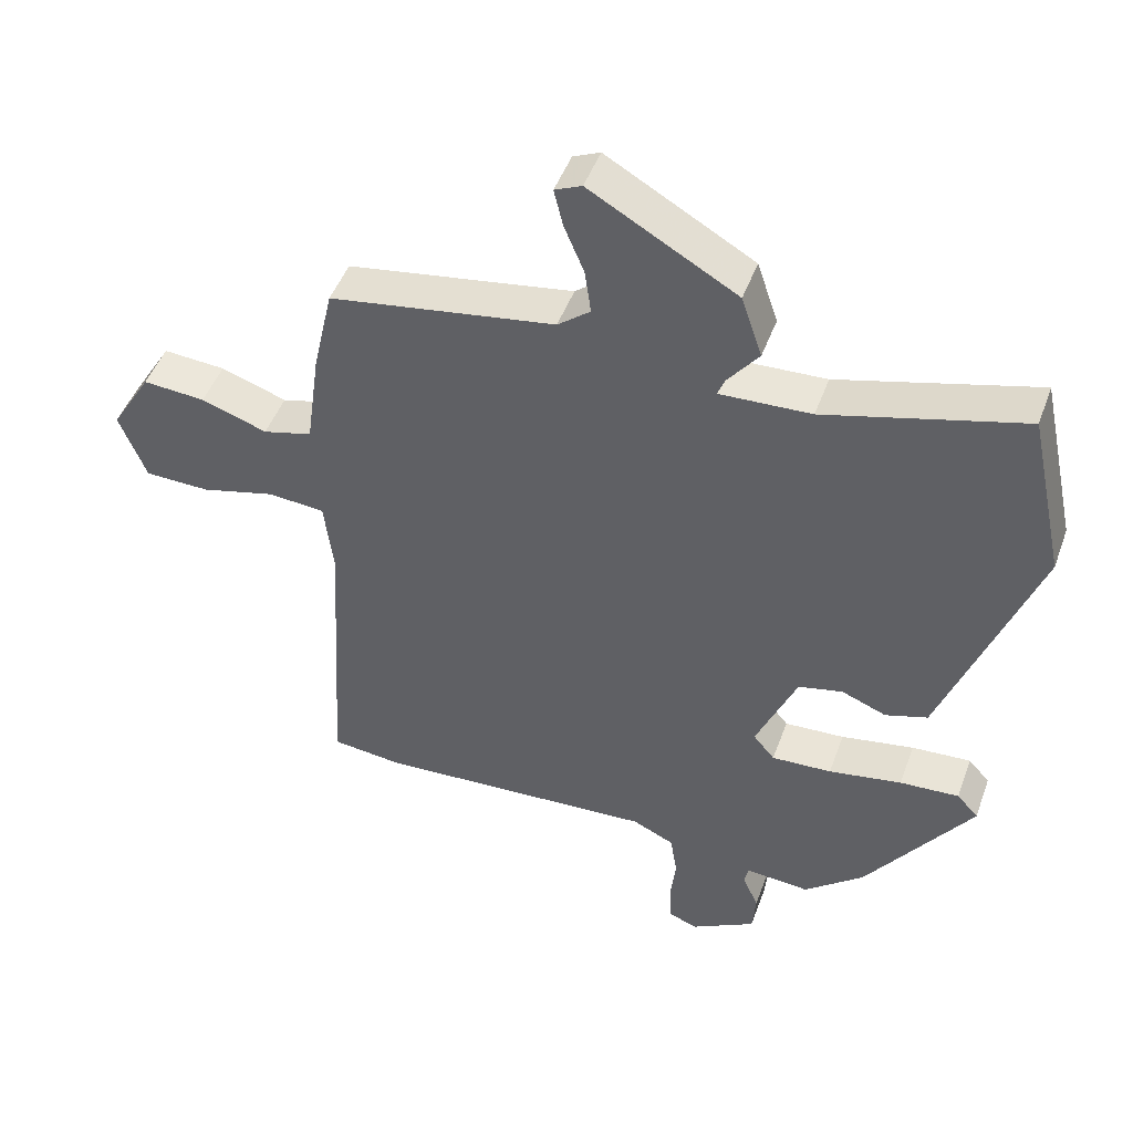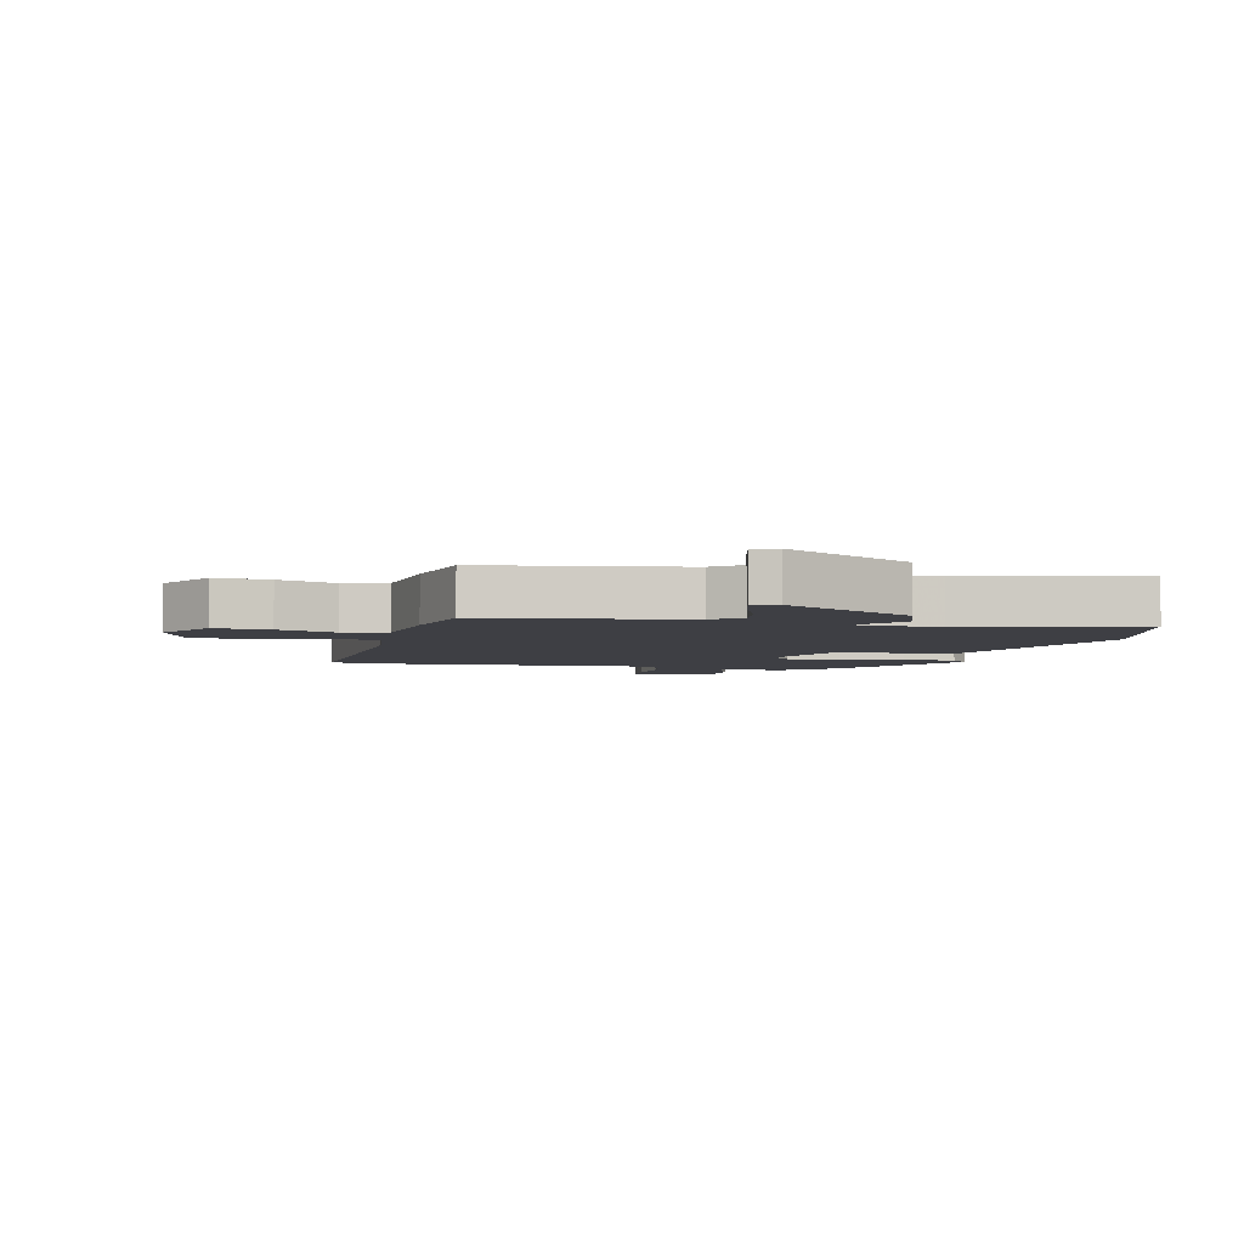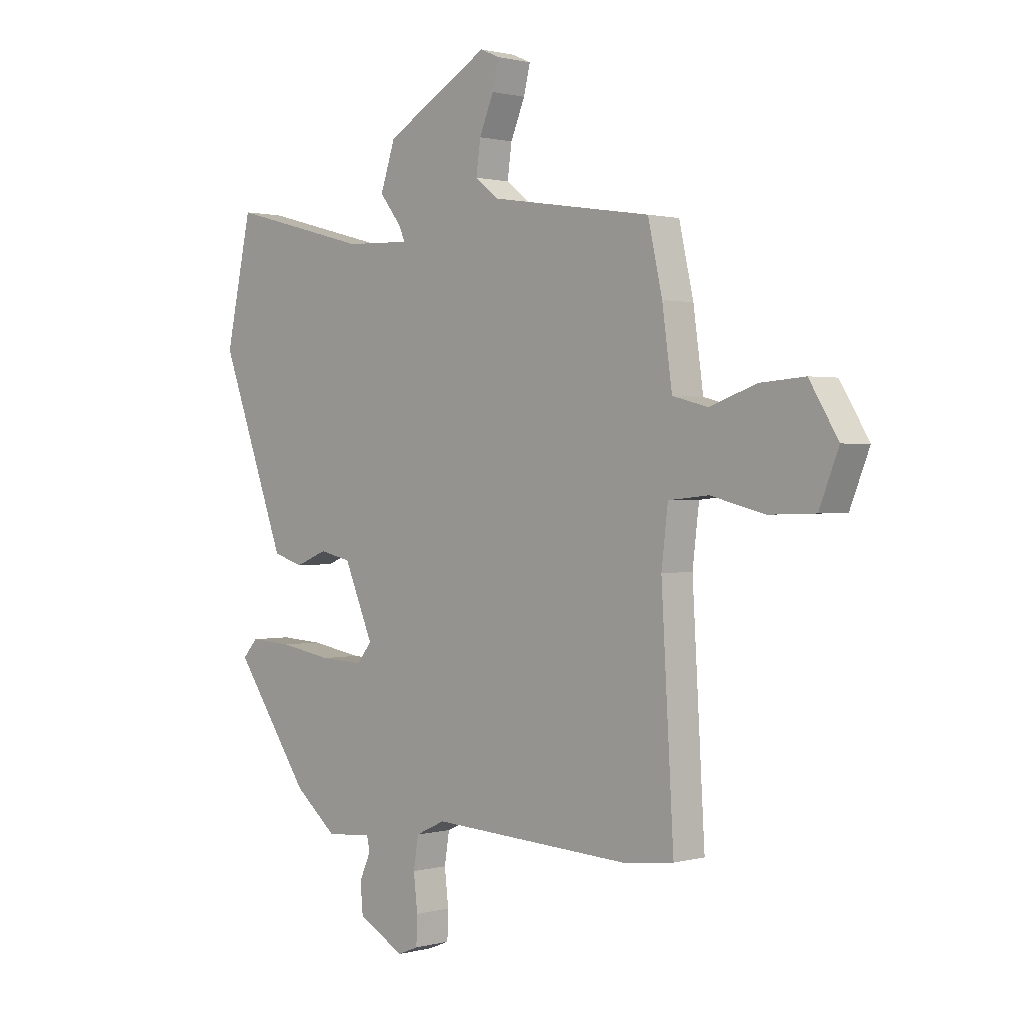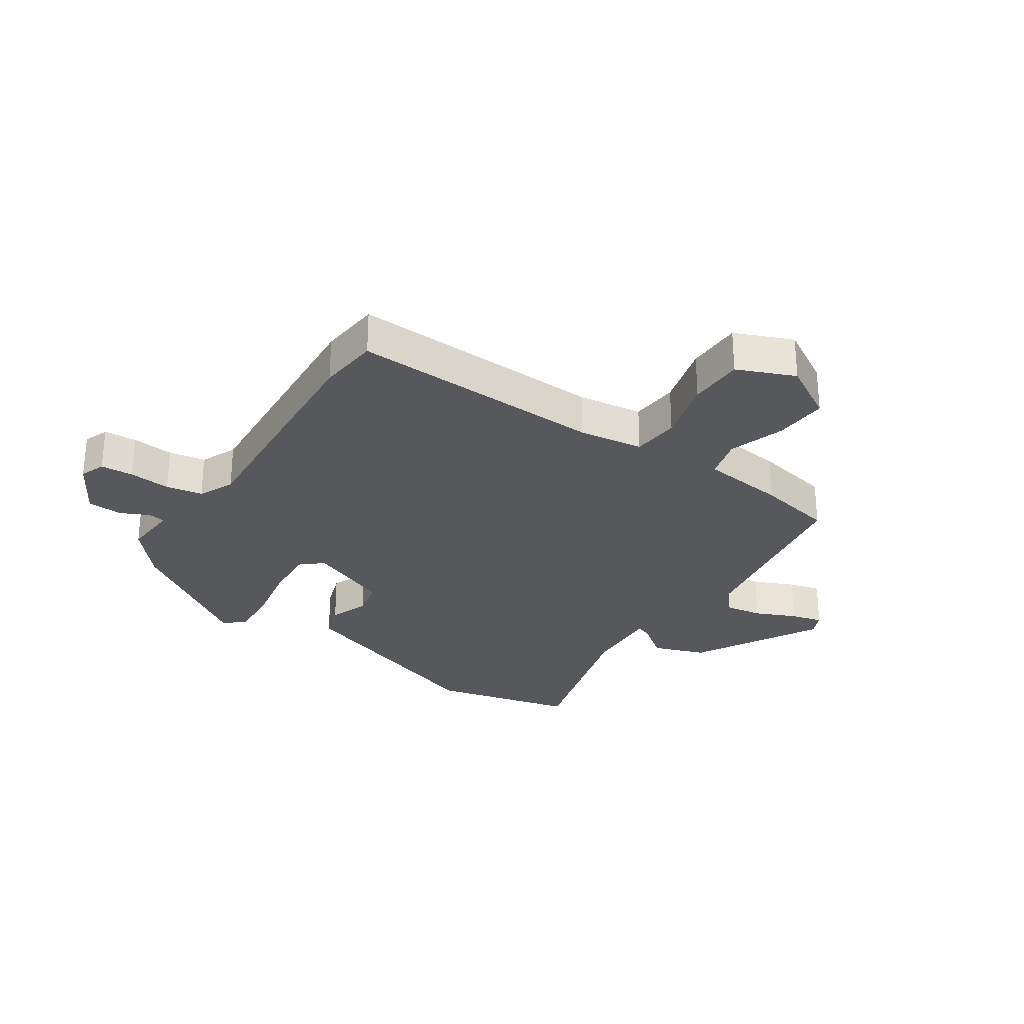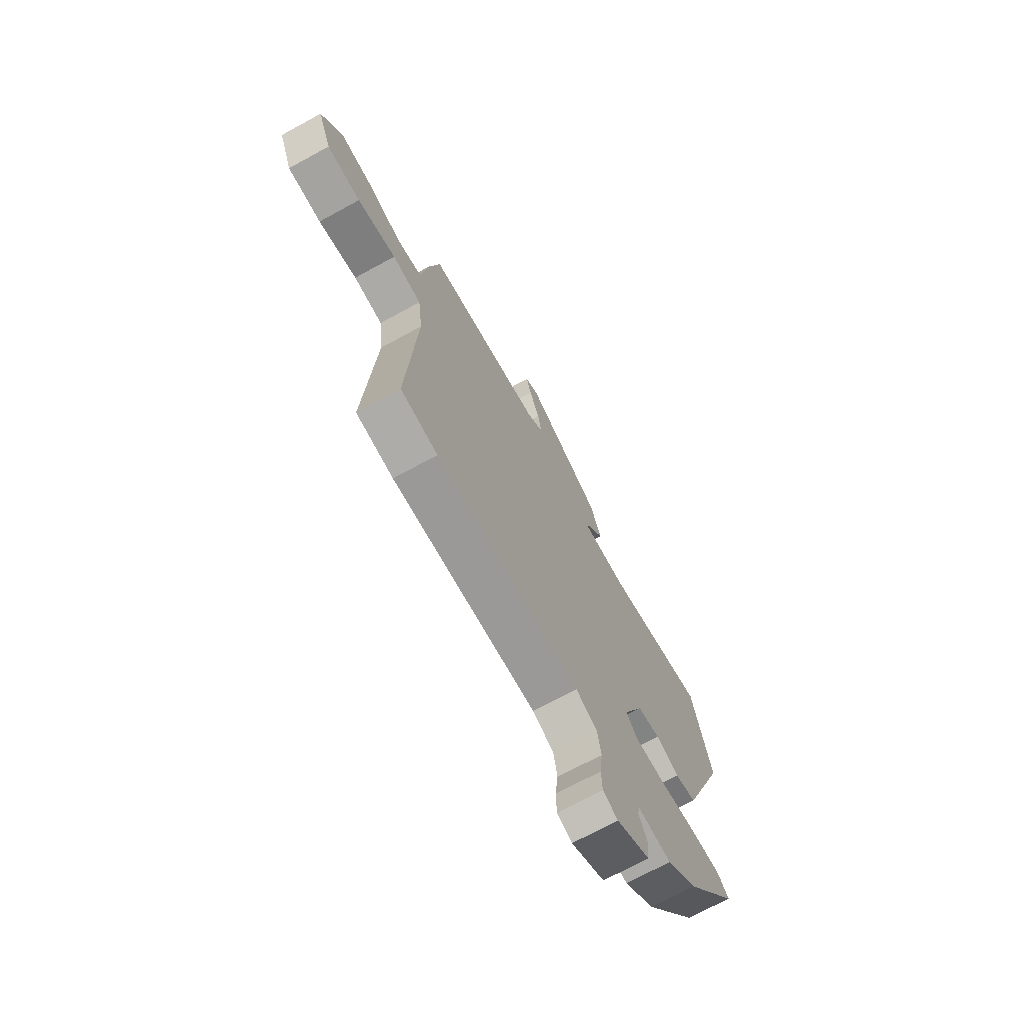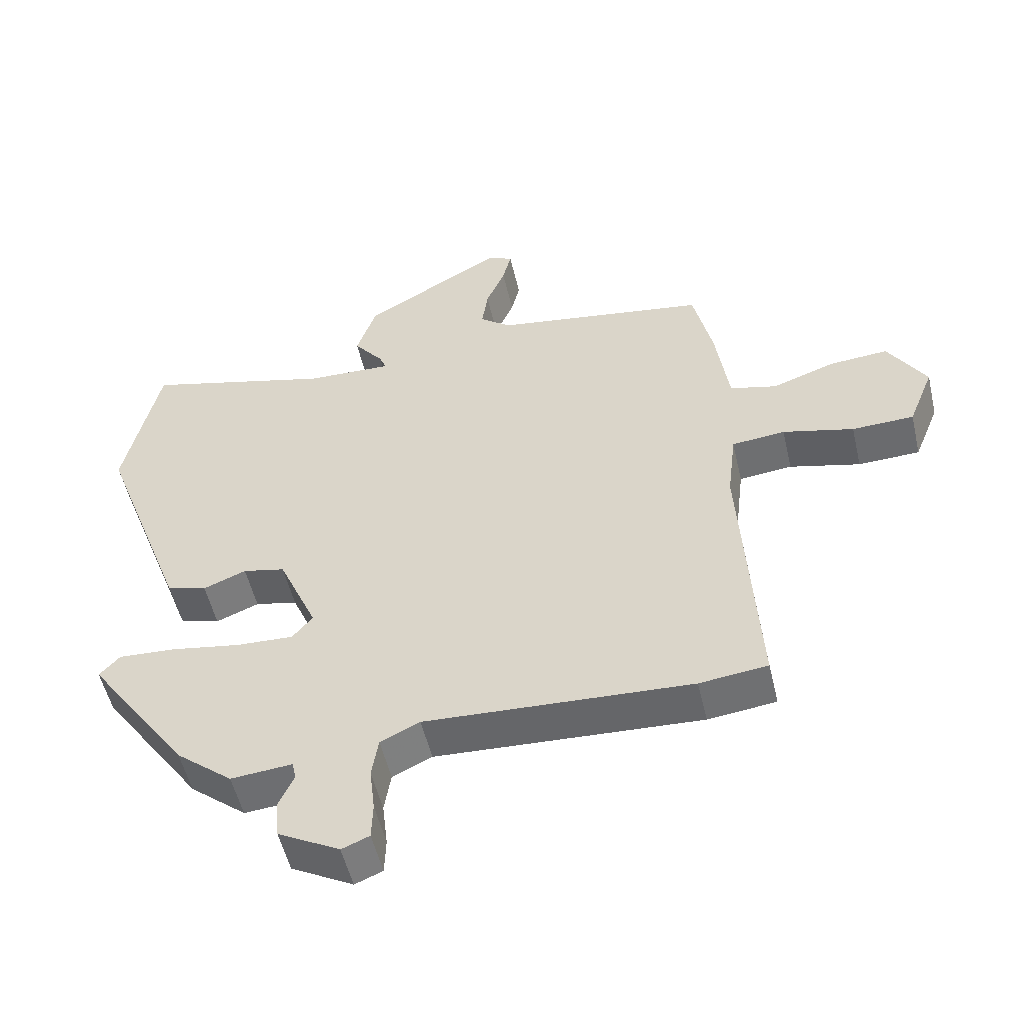
<metadata>
{"format":"obj","ext":"obj","renderer":"f3d","projection":"perspective","resolution":1024,"background":"white","views":[{"elev":47.1,"azim":19.5,"up":"+Z"},{"elev":-4.5,"azim":-12.9,"up":"+Y"},{"elev":1.0,"azim":-134.3,"up":"+Z"},{"elev":-28.5,"azim":-122.7,"up":"+Y"},{"elev":-71.4,"azim":-61.4,"up":"+Z"},{"elev":-52.9,"azim":-166.9,"up":"+Z"}]}
</metadata>
<code>
v 0.49 0.07 0.545
v 0.543 0.07 0.302
v 0.463 0.07 0.086
v 0.409 0.07 -0.06
v 0.348 0.07 -0.079
v 0.283 0.07 -0.053
v 0.219 0.07 -0.067
v 0.16 0.07 -0.204
v 0.191 0.07 -0.241
v 0.278 0.07 -0.237
v 0.384 0.07 -0.219
v 0.47 0.07 -0.214
v 0.501 0.07 -0.248
v 0.347 0.07 -0.468
v 0.261 0.07 -0.539
v 0.168 0.07 -0.531
v 0.162 0.07 -0.559
v 0.185 0.07 -0.61
v 0.18 0.07 -0.669
v 0.086 0.07 -0.721
v 0.044 0.07 -0.704
v 0.042 0.07 -0.648
v 0.05 0.07 -0.578
v 0.04 0.07 -0.516
v -0.02 0.07 -0.488
v -0.424 0.07 -0.509
v -0.527 0.07 -0.497
v -0.502 0.07 -0.067
v -0.515 0.07 0.042
v -0.596 0.07 0.05
v -0.704 0.07 0.023
v -0.798 0.07 0.026
v -0.837 0.07 0.124
v -0.779 0.07 0.219
v -0.689 0.07 0.212
v -0.594 0.07 0.179
v -0.523 0.07 0.197
v -0.503 0.07 0.34
v -0.474 0.07 0.469
v -0.148 0.07 0.519
v -0.101 0.07 0.556
v -0.11 0.07 0.62
v -0.139 0.07 0.689
v -0.152 0.07 0.743
v -0.113 0.07 0.76
v 0.099 0.07 0.638
v 0.129 0.07 0.549
v 0.084 0.07 0.492
v 0.073 0.07 0.465
v 0.205 0.07 0.47
v 0.49 0 0.545
v 0.543 0 0.302
v 0.463 0 0.086
v 0.409 0 -0.06
v 0.348 0 -0.079
v 0.283 0 -0.053
v 0.219 0 -0.067
v 0.16 0 -0.204
v 0.191 0 -0.241
v 0.278 0 -0.237
v 0.384 0 -0.219
v 0.47 0 -0.214
v 0.501 0 -0.248
v 0.347 0 -0.468
v 0.261 0 -0.539
v 0.168 0 -0.531
v 0.162 0 -0.559
v 0.185 0 -0.61
v 0.18 0 -0.669
v 0.086 0 -0.721
v 0.044 0 -0.704
v 0.042 0 -0.648
v 0.05 0 -0.578
v 0.04 0 -0.516
v -0.02 0 -0.488
v -0.424 0 -0.509
v -0.527 0 -0.497
v -0.502 0 -0.067
v -0.515 0 0.042
v -0.596 0 0.05
v -0.704 0 0.023
v -0.798 0 0.026
v -0.837 0 0.124
v -0.779 0 0.219
v -0.689 0 0.212
v -0.594 0 0.179
v -0.523 0 0.197
v -0.503 0 0.34
v -0.474 0 0.469
v -0.148 0 0.519
v -0.101 0 0.556
v -0.11 0 0.62
v -0.139 0 0.689
v -0.152 0 0.743
v -0.113 0 0.76
v 0.099 0 0.638
v 0.129 0 0.549
v 0.084 0 0.492
v 0.073 0 0.465
v 0.205 0 0.47
f 46 47 48
f 45 46 48
f 44 45 48
f 43 44 48
f 42 43 48
f 41 42 48 49
f 40 41 49
f 39 40 49
f 38 39 49
f 37 38 49
f 34 35 36
f 33 34 36
f 32 33 36
f 31 32 36
f 30 31 36
f 29 30 36 37
f 37 49 50
f 29 37 50
f 28 29 50
f 28 50 1
f 27 28 1
f 26 27 1
f 25 26 1
f 21 22 23
f 20 21 23
f 19 20 23
f 18 19 23
f 17 18 23
f 16 17 23 24
f 16 24 25
f 15 16 25
f 14 15 25
f 13 14 25
f 12 13 25
f 11 12 25
f 10 11 25
f 3 4 5 6
f 3 6 7
f 2 3 7
f 1 2 7
f 25 1 7
f 9 10 25
f 8 9 25
f 7 8 25
f 98 97 96
f 98 96 95
f 98 95 94
f 98 94 93
f 98 93 92
f 99 98 92 91
f 99 91 90
f 99 90 89
f 99 89 88
f 99 88 87
f 86 85 84
f 86 84 83
f 86 83 82
f 86 82 81
f 86 81 80
f 87 86 80 79
f 100 99 87
f 100 87 79
f 100 79 78
f 51 100 78
f 51 78 77
f 51 77 76
f 51 76 75
f 73 72 71
f 73 71 70
f 73 70 69
f 73 69 68
f 73 68 67
f 74 73 67 66
f 75 74 66
f 75 66 65
f 75 65 64
f 75 64 63
f 75 63 62
f 75 62 61
f 75 61 60
f 56 55 54 53
f 57 56 53
f 57 53 52
f 57 52 51
f 57 51 75
f 75 60 59
f 75 59 58
f 75 58 57
f 1 51 52 2
f 2 52 53 3
f 3 53 54 4
f 4 54 55 5
f 5 55 56 6
f 6 56 57 7
f 7 57 58 8
f 8 58 59 9
f 9 59 60 10
f 10 60 61 11
f 11 61 62 12
f 12 62 63 13
f 13 63 64 14
f 14 64 65 15
f 15 65 66 16
f 16 66 67 17
f 17 67 68 18
f 18 68 69 19
f 19 69 70 20
f 20 70 71 21
f 21 71 72 22
f 22 72 73 23
f 23 73 74 24
f 24 74 75 25
f 25 75 76 26
f 26 76 77 27
f 27 77 78 28
f 28 78 79 29
f 29 79 80 30
f 30 80 81 31
f 31 81 82 32
f 32 82 83 33
f 33 83 84 34
f 34 84 85 35
f 35 85 86 36
f 36 86 87 37
f 37 87 88 38
f 38 88 89 39
f 39 89 90 40
f 40 90 91 41
f 41 91 92 42
f 42 92 93 43
f 43 93 94 44
f 44 94 95 45
f 45 95 96 46
f 46 96 97 47
f 47 97 98 48
f 48 98 99 49
f 49 99 100 50
f 50 100 51 1

</code>
